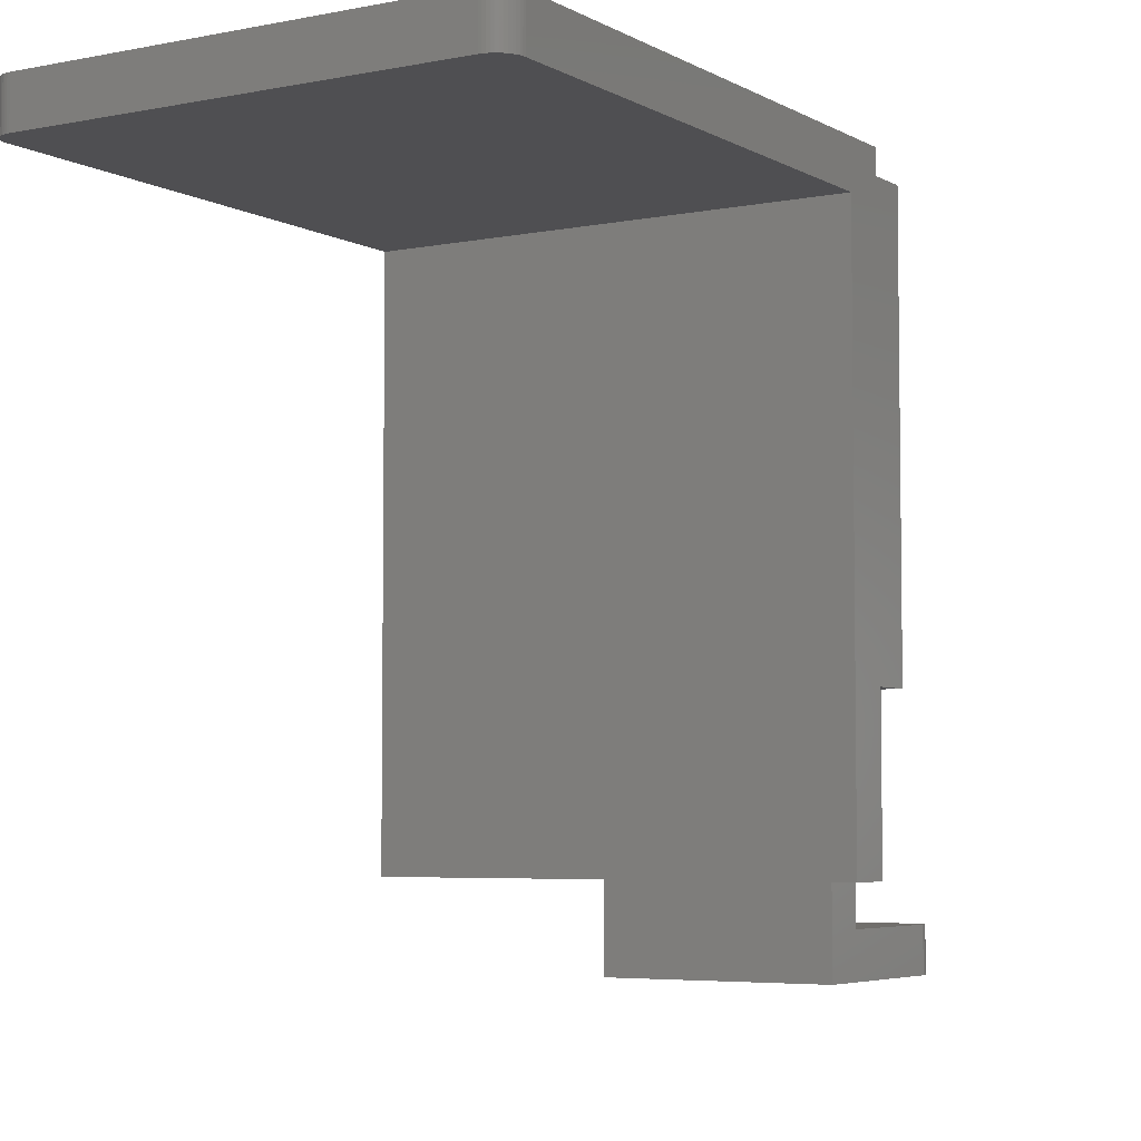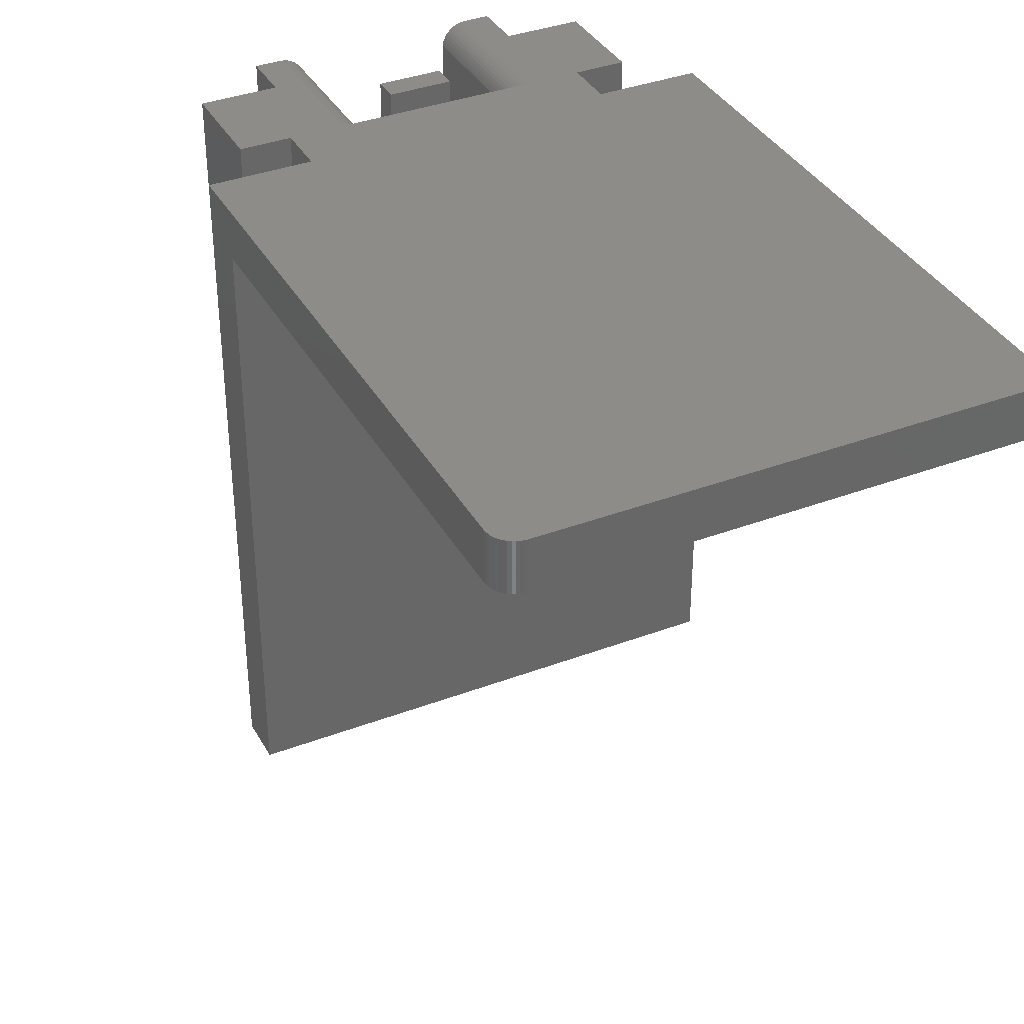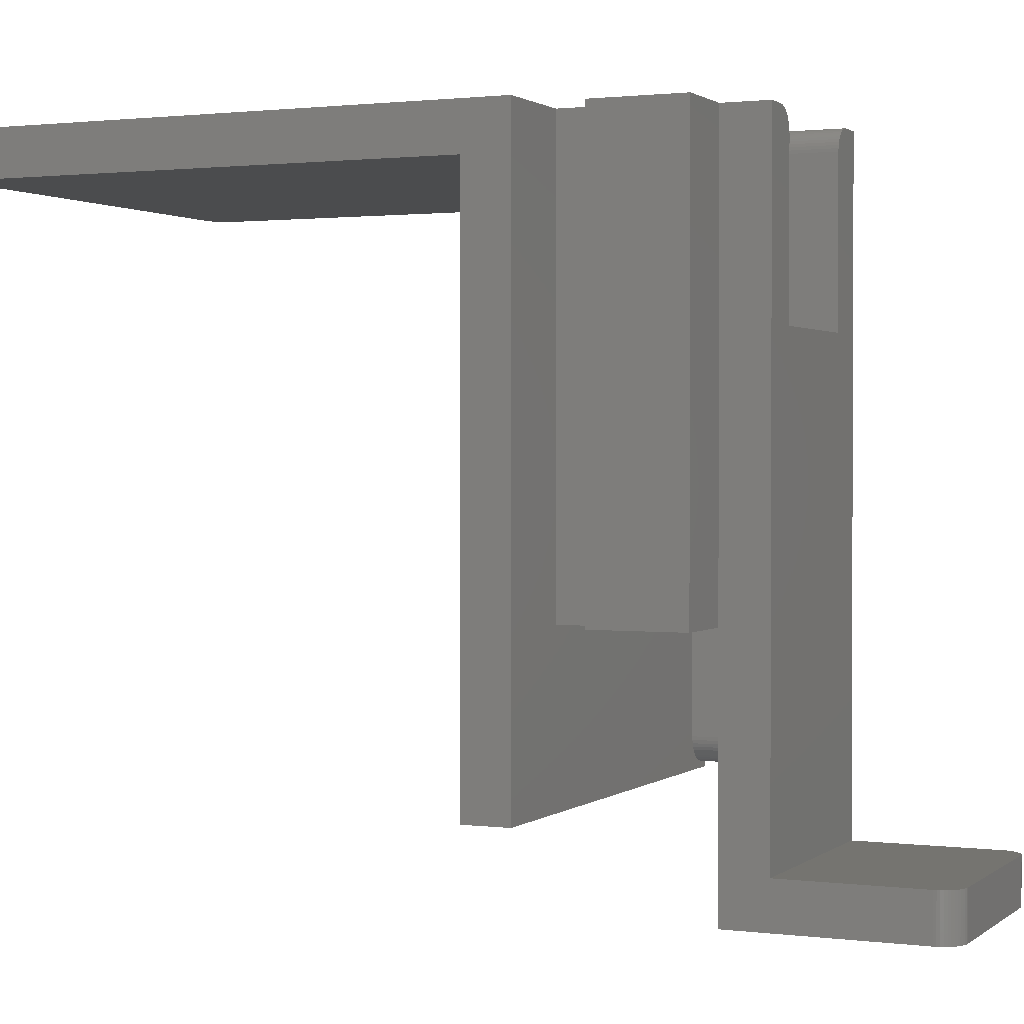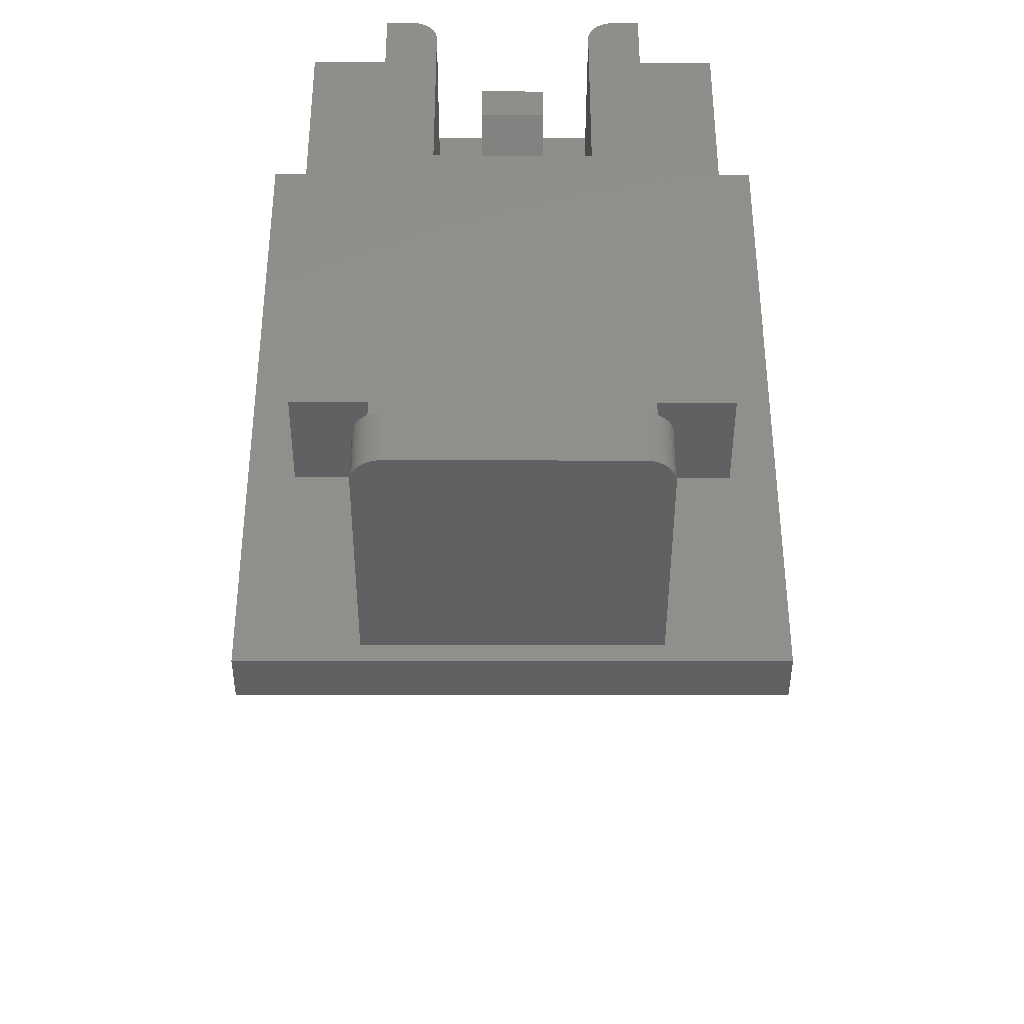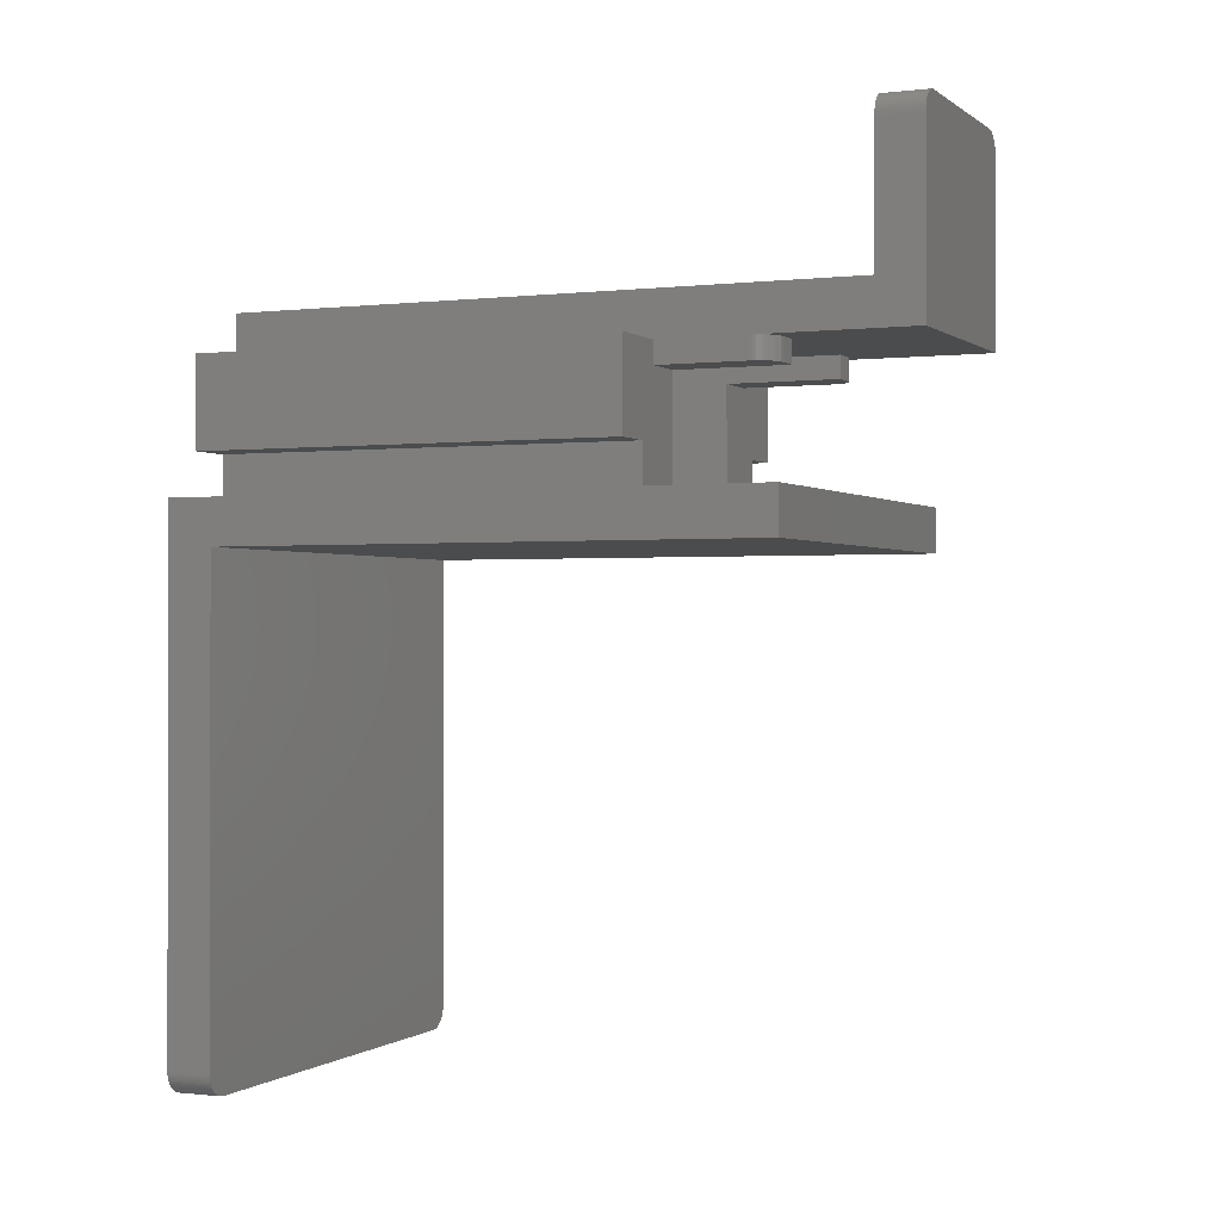
<metadata>
{"format":"stl","ext":"stl","renderer":"f3d","projection":"perspective","resolution":1024,"background":"white","views":[{"elev":-5.0,"azim":-148.1,"up":"+Y"},{"elev":36.7,"azim":153.9,"up":"+Y"},{"elev":1.3,"azim":-65.6,"up":"+Y"},{"elev":-41.2,"azim":-0.1,"up":"+Y"},{"elev":-0.5,"azim":-66.3,"up":"+Z"}]}
</metadata>
<code>
# stl→obj: 274 verts, 476 faces
v -7.2 24 -19.2
v -7.993 24 -18.5
v -8 24 -18.4
v -7.304 24 -19.19
v -7.973 24 -18.61
v -7.407 24 -19.17
v -7.939 24 -18.71
v -7.506 24 -19.14
v -7.893 24 -18.8
v -7.6 24 -19.09
v -7.835 24 -18.89
v -7.687 24 -19.03
v -7.766 24 -18.97
v 7.2 24 -19.2
v 8 24 -18.4
v 7.993 24 -18.5
v 7.304 24 -19.19
v 7.973 24 -18.61
v 7.407 24 -19.17
v 7.939 24 -18.71
v 7.506 24 -19.14
v 7.893 24 -18.8
v 7.6 24 -19.09
v 7.835 24 -18.89
v 7.687 24 -19.03
v 7.766 24 -18.97
v -8 24 0
v 8 24 0
v -7.2 22.4 -19.2
v -8 22.4 -18.4
v -7.993 22.4 -18.5
v -7.304 22.4 -19.19
v -7.973 22.4 -18.61
v -7.407 22.4 -19.17
v -7.939 22.4 -18.71
v -7.506 22.4 -19.14
v -7.893 22.4 -18.8
v -7.6 22.4 -19.09
v -7.835 22.4 -18.89
v -7.687 22.4 -19.03
v -7.766 22.4 -18.97
v 7.2 22.4 -19.2
v 7.993 22.4 -18.5
v 8 22.4 -18.4
v 7.304 22.4 -19.19
v 7.973 22.4 -18.61
v 7.407 22.4 -19.17
v 7.939 22.4 -18.71
v 7.506 22.4 -19.14
v 7.893 22.4 -18.8
v 7.6 22.4 -19.09
v 7.835 22.4 -18.89
v 7.687 22.4 -19.03
v 7.766 22.4 -18.97
v 2.407 23.3 6.4
v 2.4 23.2 1.6
v 2.4 23.2 6.4
v 2.407 23.3 1.6
v 2.427 23.41 6.4
v 2.427 23.41 1.6
v 2.461 23.51 6.4
v 2.461 23.51 1.6
v 2.507 23.6 6.4
v 2.507 23.6 1.6
v 2.565 23.69 6.4
v 2.565 23.69 1.6
v 2.634 23.77 6.4
v 2.634 23.77 1.6
v 2.713 23.83 6.4
v 2.713 23.83 1.6
v 2.8 23.89 6.4
v 2.8 23.89 1.6
v 2.894 23.94 6.4
v 2.894 23.94 1.6
v 2.993 23.97 6.4
v 2.993 23.97 1.6
v 3.096 23.99 6.4
v 3.096 23.99 1.6
v 3.2 24 6.4
v 3.2 24 1.6
v -2.407 23.3 6.4
v -2.4 23.2 6.4
v -2.4 23.2 1.6
v -2.407 23.3 1.6
v -2.427 23.41 6.4
v -2.427 23.41 1.6
v -2.461 23.51 6.4
v -2.461 23.51 1.6
v -2.507 23.6 6.4
v -2.507 23.6 1.6
v -2.565 23.69 6.4
v -2.565 23.69 1.6
v -2.634 23.77 6.4
v -2.634 23.77 1.6
v -2.713 23.83 6.4
v -2.713 23.83 1.6
v -2.8 23.89 6.4
v -2.8 23.89 1.6
v -2.894 23.94 6.4
v -2.894 23.94 1.6
v -2.993 23.97 6.4
v -2.993 23.97 1.6
v -3.096 23.99 6.4
v -3.096 23.99 1.6
v -3.2 24 6.4
v -3.2 24 1.6
v -8 22.4 -1.6
v 8 22.4 -1.6
v -4.8 24 1.6
v 4.8 24 1.6
v 4.8 24 0
v -4.8 24 0
v 6.4 24 4.8
v 6.4 24 1.6
v 4 24 4.8
v -6.4 24 1.6
v -6.4 24 4.8
v -4 24 4.8
v 4 24 6.4
v -4 24 6.4
v -2.4 22.4 0
v 2.4 22.4 0
v 2.4 22.4 1.6
v -2.4 22.4 1.6
v -2.4 17.6 6.4
v 2.4 17.6 6.4
v 2.4 17.6 4.8
v -2.4 17.6 4.8
v 2.4 8.8 0
v 4.8 8.8 0
v 4.8 8.8 1.6
v 2.4 8.8 4
v -4.8 8.8 1.6
v -4.8 8.8 0
v -2.4 8.8 0
v -2.4 8.8 4
v 6.4 8.8 1.6
v 4 8.8 4
v -4 8.8 4
v -6.4 8.8 1.6
v 6.4 8.8 4.8
v 4 8.8 4.8
v -6.4 8.8 4.8
v -4 8.8 4.8
v 3.993 5.496 4
v 4 5.6 4
v 4 5.6 4.8
v 3.993 5.496 4.8
v 3.973 5.393 4
v 3.973 5.393 4.8
v 3.939 5.294 4
v 3.939 5.294 4.8
v 3.893 5.2 4
v 3.893 5.2 4.8
v 3.835 5.113 4
v 3.835 5.113 4.8
v 3.766 5.034 4
v 3.766 5.034 4.8
v 3.687 4.965 4
v 3.687 4.965 4.8
v 3.6 4.907 4
v 3.6 4.907 4.8
v 3.506 4.861 4
v 3.506 4.861 4.8
v 3.407 4.827 4
v 3.407 4.827 4.8
v 3.304 4.807 4
v 3.304 4.807 4.8
v 3.2 4.8 4
v 3.2 4.8 4.8
v -3.993 5.496 4
v -4 5.6 4.8
v -4 5.6 4
v -3.993 5.496 4.8
v -3.973 5.393 4
v -3.973 5.393 4.8
v -3.939 5.294 4
v -3.939 5.294 4.8
v -3.893 5.2 4
v -3.893 5.2 4.8
v -3.835 5.113 4
v -3.835 5.113 4.8
v -3.766 5.034 4
v -3.766 5.034 4.8
v -3.687 4.965 4
v -3.687 4.965 4.8
v -3.6 4.907 4
v -3.6 4.907 4.8
v -3.506 4.861 4
v -3.506 4.861 4.8
v -3.407 4.827 4
v -3.407 4.827 4.8
v -3.304 4.807 4
v -3.304 4.807 4.8
v -3.2 4.8 4
v -3.2 4.8 4.8
v 2.4 4.8 4
v 2.4 4.8 4.8
v -2.4 4.8 4.8
v -2.4 4.8 4
v 3.2 1.6 12
v 3.993 1.6 11.3
v 4 1.6 11.2
v 3.304 1.6 11.99
v 3.973 1.6 11.41
v 3.407 1.6 11.97
v 3.939 1.6 11.51
v 3.506 1.6 11.94
v 3.893 1.6 11.6
v 3.6 1.6 11.89
v 3.835 1.6 11.69
v 3.687 1.6 11.83
v 3.766 1.6 11.77
v -3.2 1.6 12
v -4 1.6 11.2
v -3.993 1.6 11.3
v -3.304 1.6 11.99
v -3.973 1.6 11.41
v -3.407 1.6 11.97
v -3.939 1.6 11.51
v -3.506 1.6 11.94
v -3.893 1.6 11.6
v -3.6 1.6 11.89
v -3.835 1.6 11.69
v -3.687 1.6 11.83
v -3.766 1.6 11.77
v 3.2 0 12
v 4 0 11.2
v 3.993 0 11.3
v 3.304 0 11.99
v 3.973 0 11.41
v 3.407 0 11.97
v 3.939 0 11.51
v 3.506 0 11.94
v 3.893 0 11.6
v 3.6 0 11.89
v 3.835 0 11.69
v 3.687 0 11.83
v 3.766 0 11.77
v -3.2 0 12
v -3.993 0 11.3
v -4 0 11.2
v -3.304 0 11.99
v -3.973 0 11.41
v -3.407 0 11.97
v -3.939 0 11.51
v -3.506 0 11.94
v -3.893 0 11.6
v -3.6 0 11.89
v -3.835 0 11.69
v -3.687 0 11.83
v -3.766 0 11.77
v -4 1.6 6.4
v 4 1.6 6.4
v 4 0 4.8
v -4 0 4.8
v 8 3.2 -1.6
v -8 3.2 -1.6
v -8 3.2 0
v 8 3.2 0
v 1 22.4 0
v 1 22.8 1.6
v 1 22.8 3.6
v 1 20 0
v 1 24 3.6
v 1 22.8 2.8
v 1 24 2.8
v -1 22.8 3.6
v -1 22.8 1.6
v -1 22.4 0
v -1 20 0
v -1 24 2.8
v -1 22.8 2.8
v -1 24 3.6
f 1 2 3
f 2 1 4
f 4 5 2
f 5 4 6
f 6 7 5
f 7 6 8
f 8 9 7
f 9 8 10
f 10 11 9
f 11 10 12
f 12 13 11
f 14 15 16
f 16 17 14
f 17 16 18
f 18 19 17
f 19 18 20
f 20 21 19
f 21 20 22
f 22 23 21
f 23 22 24
f 24 25 23
f 25 24 26
f 1 3 15
f 15 14 1
f 15 3 27
f 27 28 15
f 29 30 31
f 31 32 29
f 32 31 33
f 33 34 32
f 34 33 35
f 35 36 34
f 36 35 37
f 37 38 36
f 38 37 39
f 39 40 38
f 40 39 41
f 42 43 44
f 43 42 45
f 45 46 43
f 46 45 47
f 47 48 46
f 48 47 49
f 49 50 48
f 50 49 51
f 51 52 50
f 52 51 53
f 53 54 52
f 55 56 57
f 56 55 58
f 59 58 55
f 58 59 60
f 61 60 59
f 60 61 62
f 63 62 61
f 62 63 64
f 65 64 63
f 64 65 66
f 67 66 65
f 66 67 68
f 69 68 67
f 68 69 70
f 71 70 69
f 70 71 72
f 73 72 71
f 72 73 74
f 75 74 73
f 74 75 76
f 77 76 75
f 76 77 78
f 79 78 77
f 78 79 80
f 81 82 83
f 83 84 81
f 85 81 84
f 84 86 85
f 87 85 86
f 86 88 87
f 89 87 88
f 88 90 89
f 91 89 90
f 90 92 91
f 93 91 92
f 92 94 93
f 95 93 94
f 94 96 95
f 97 95 96
f 96 98 97
f 99 97 98
f 98 100 99
f 101 99 100
f 100 102 101
f 103 101 102
f 102 104 103
f 105 103 104
f 104 106 105
f 30 29 42
f 42 44 30
f 107 30 44
f 44 108 107
f 109 110 111
f 111 112 109
f 113 114 80
f 80 115 113
f 106 116 117
f 117 118 106
f 119 115 80
f 80 79 119
f 106 118 120
f 120 105 106
f 121 122 123
f 123 124 121
f 125 126 127
f 127 128 125
f 129 130 131
f 131 132 129
f 133 134 135
f 135 136 133
f 132 131 137
f 137 138 132
f 139 140 133
f 133 136 139
f 138 137 141
f 141 142 138
f 143 140 139
f 139 144 143
f 145 146 147
f 147 148 145
f 149 145 148
f 148 150 149
f 151 149 150
f 150 152 151
f 153 151 152
f 152 154 153
f 155 153 154
f 154 156 155
f 157 155 156
f 156 158 157
f 159 157 158
f 158 160 159
f 161 159 160
f 160 162 161
f 163 161 162
f 162 164 163
f 165 163 164
f 164 166 165
f 167 165 166
f 166 168 167
f 169 167 168
f 168 170 169
f 171 172 173
f 172 171 174
f 175 174 171
f 174 175 176
f 177 176 175
f 176 177 178
f 179 178 177
f 178 179 180
f 181 180 179
f 180 181 182
f 183 182 181
f 182 183 184
f 185 184 183
f 184 185 186
f 187 186 185
f 186 187 188
f 189 188 187
f 188 189 190
f 191 190 189
f 190 191 192
f 193 192 191
f 192 193 194
f 195 194 193
f 194 195 196
f 197 169 170
f 170 198 197
f 199 196 195
f 195 200 199
f 201 202 203
f 202 201 204
f 204 205 202
f 205 204 206
f 206 207 205
f 207 206 208
f 208 209 207
f 209 208 210
f 210 211 209
f 211 210 212
f 212 213 211
f 214 215 216
f 216 217 214
f 217 216 218
f 218 219 217
f 219 218 220
f 220 221 219
f 221 220 222
f 222 223 221
f 223 222 224
f 224 225 223
f 225 224 226
f 201 203 215
f 215 214 201
f 227 228 229
f 229 230 227
f 230 229 231
f 231 232 230
f 232 231 233
f 233 234 232
f 234 233 235
f 235 236 234
f 236 235 237
f 237 238 236
f 238 237 239
f 240 241 242
f 241 240 243
f 243 244 241
f 244 243 245
f 245 246 244
f 246 245 247
f 247 248 246
f 248 247 249
f 249 250 248
f 250 249 251
f 251 252 250
f 229 228 203
f 203 202 229
f 231 229 202
f 202 205 231
f 233 231 205
f 205 207 233
f 235 233 207
f 207 209 235
f 237 235 209
f 209 211 237
f 239 237 211
f 211 213 239
f 238 239 213
f 213 212 238
f 236 238 212
f 212 210 236
f 234 236 210
f 210 208 234
f 232 234 208
f 208 206 232
f 230 232 206
f 206 204 230
f 227 230 204
f 204 201 227
f 241 215 242
f 215 241 216
f 244 216 241
f 216 244 218
f 246 218 244
f 218 246 220
f 248 220 246
f 220 248 222
f 250 222 248
f 222 250 224
f 252 224 250
f 224 252 226
f 251 226 252
f 226 251 225
f 249 225 251
f 225 249 223
f 247 223 249
f 223 247 221
f 245 221 247
f 221 245 219
f 243 219 245
f 219 243 217
f 240 217 243
f 217 240 214
f 228 227 240
f 240 242 228
f 253 215 203
f 203 254 253
f 255 228 242
f 242 256 255
f 79 55 57
f 55 79 77
f 77 59 55
f 59 77 75
f 75 61 59
f 61 75 73
f 73 63 61
f 63 73 71
f 71 65 63
f 65 71 69
f 69 67 65
f 105 82 81
f 81 103 105
f 103 81 85
f 85 101 103
f 101 85 87
f 87 99 101
f 99 87 89
f 89 97 99
f 97 89 91
f 91 95 97
f 95 91 93
f 57 254 119
f 119 79 57
f 120 253 82
f 82 105 120
f 126 254 57
f 82 253 125
f 254 126 125
f 125 253 254
f 227 201 214
f 214 240 227
f 142 141 113
f 113 115 142
f 118 117 143
f 143 144 118
f 169 146 145
f 145 167 169
f 167 145 149
f 149 165 167
f 165 149 151
f 151 163 165
f 163 151 153
f 153 161 163
f 161 153 155
f 155 159 161
f 159 155 157
f 195 171 173
f 171 195 193
f 193 175 171
f 175 193 191
f 191 177 175
f 177 191 189
f 189 179 177
f 179 189 187
f 187 181 179
f 181 187 185
f 185 183 181
f 146 169 197
f 197 132 146
f 200 195 173
f 173 136 200
f 138 146 132
f 173 139 136
f 123 80 106
f 106 124 123
f 114 137 131
f 131 110 114
f 109 133 140
f 140 116 109
f 107 108 257
f 257 258 107
f 259 258 257
f 257 260 259
f 31 30 3
f 3 2 31
f 33 31 2
f 2 5 33
f 35 33 5
f 5 7 35
f 37 35 7
f 7 9 37
f 39 37 9
f 9 11 39
f 41 39 11
f 11 13 41
f 40 41 13
f 13 12 40
f 38 40 12
f 12 10 38
f 36 38 10
f 10 8 36
f 34 36 8
f 8 6 34
f 32 34 6
f 6 4 32
f 29 32 4
f 4 1 29
f 43 15 44
f 15 43 16
f 46 16 43
f 16 46 18
f 48 18 46
f 18 48 20
f 50 20 48
f 20 50 22
f 52 22 50
f 22 52 24
f 54 24 52
f 24 54 26
f 53 26 54
f 26 53 25
f 51 25 53
f 25 51 23
f 49 23 51
f 23 49 21
f 47 21 49
f 21 47 19
f 45 19 47
f 19 45 17
f 42 17 45
f 17 42 14
f 29 1 14
f 14 42 29
f 113 141 137
f 137 114 113
f 111 110 131
f 131 130 111
f 142 147 146
f 146 138 142
f 119 254 255
f 255 115 119
f 203 228 255
f 255 254 203
f 123 126 57
f 57 56 123
f 127 126 123
f 123 122 127
f 129 132 127
f 127 122 129
f 197 198 127
f 127 132 197
f 82 125 124
f 124 83 82
f 124 125 128
f 128 121 124
f 128 136 135
f 135 121 128
f 128 199 200
f 200 136 128
f 173 172 144
f 144 139 173
f 256 253 120
f 120 118 256
f 256 242 215
f 215 253 256
f 133 109 112
f 112 134 133
f 116 140 143
f 143 117 116
f 28 108 44
f 44 15 28
f 107 27 3
f 3 30 107
f 134 112 27
f 27 259 134
f 107 258 259
f 259 27 107
f 257 108 28
f 28 260 257
f 28 111 130
f 130 260 28
f 259 260 130
f 130 134 259
f 135 129 122
f 122 121 135
f 255 256 172
f 172 147 255
f 127 147 172
f 172 128 127
f 261 262 263
f 263 264 261
f 265 263 266
f 266 267 265
f 268 269 270
f 270 271 268
f 272 273 268
f 268 274 272
f 268 271 264
f 264 263 268
f 268 263 265
f 265 274 268
f 274 265 267
f 267 272 274
f 272 267 266
f 266 273 272
f 269 273 266
f 266 262 269

</code>
